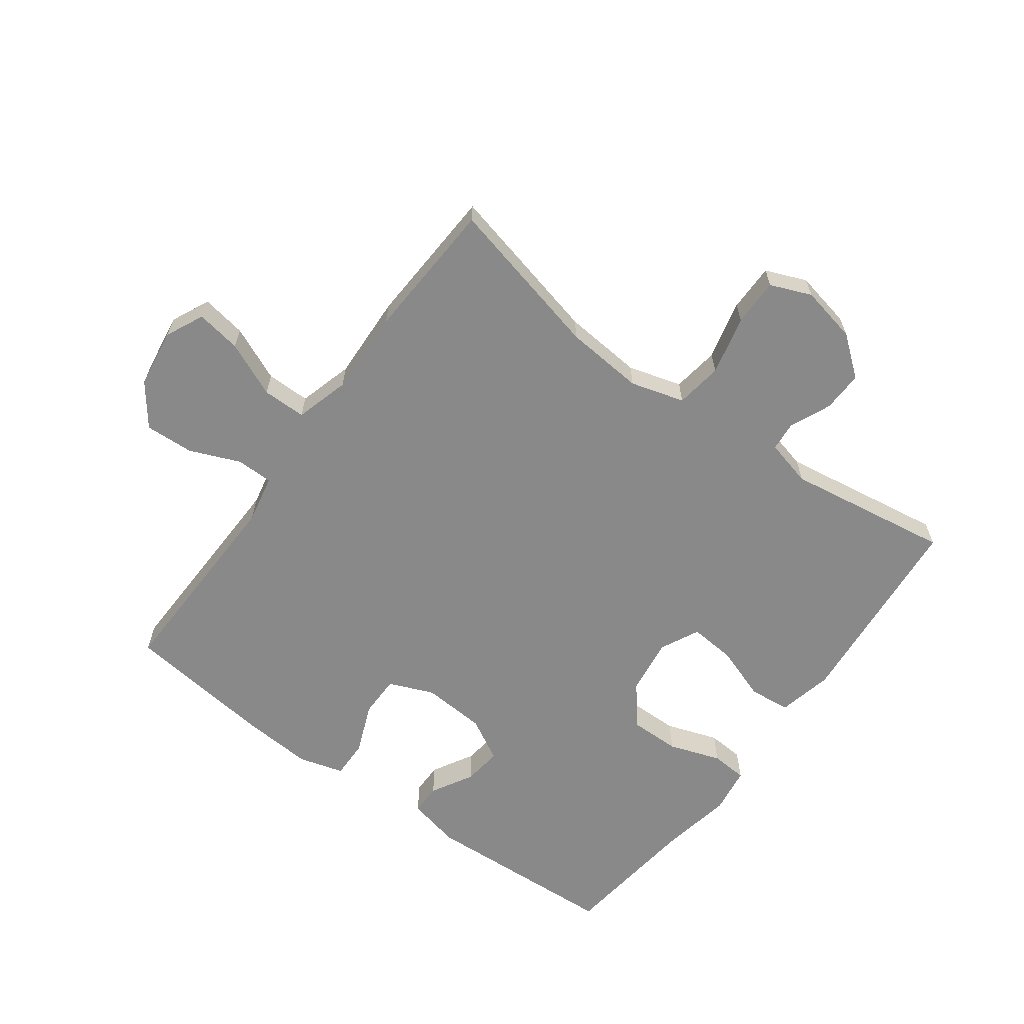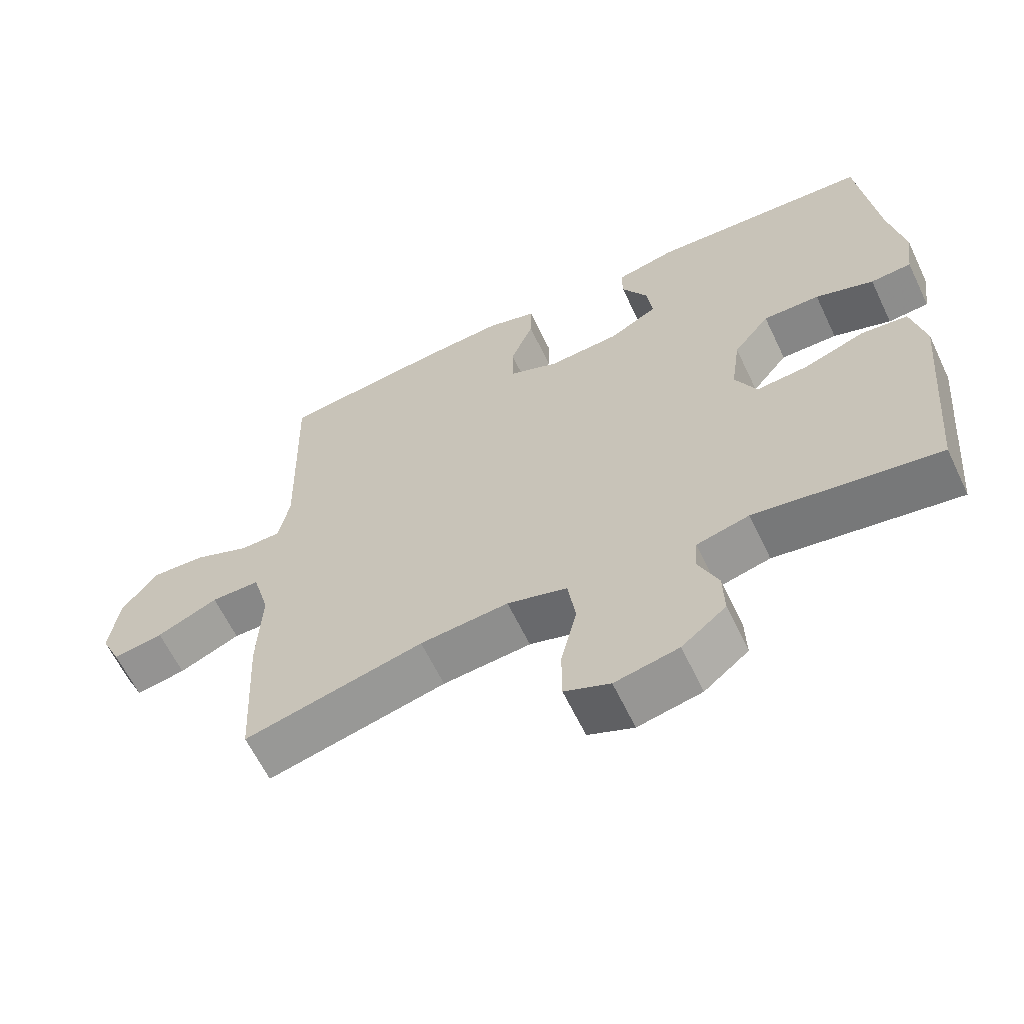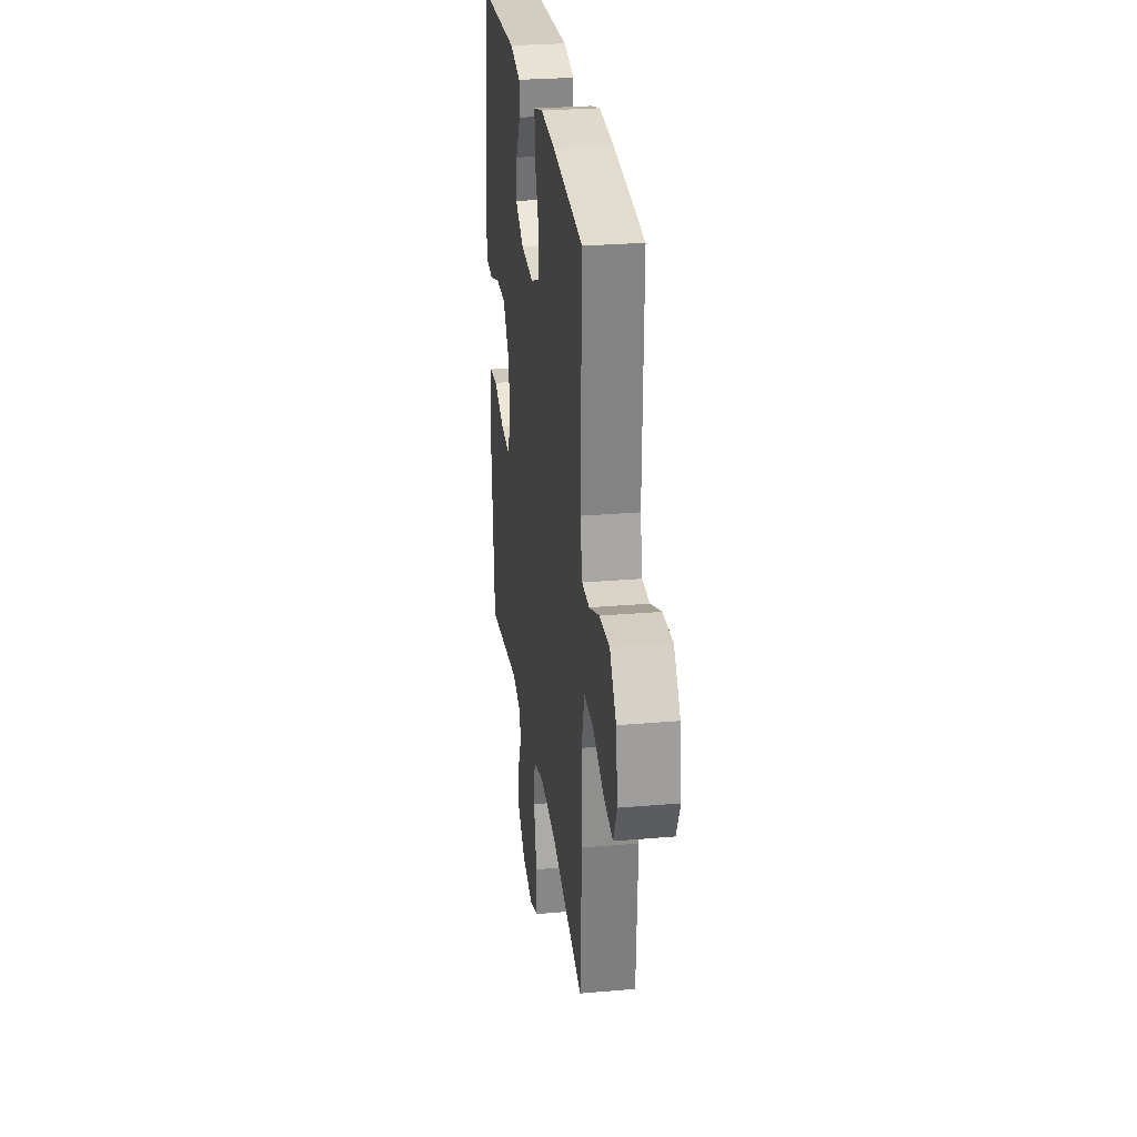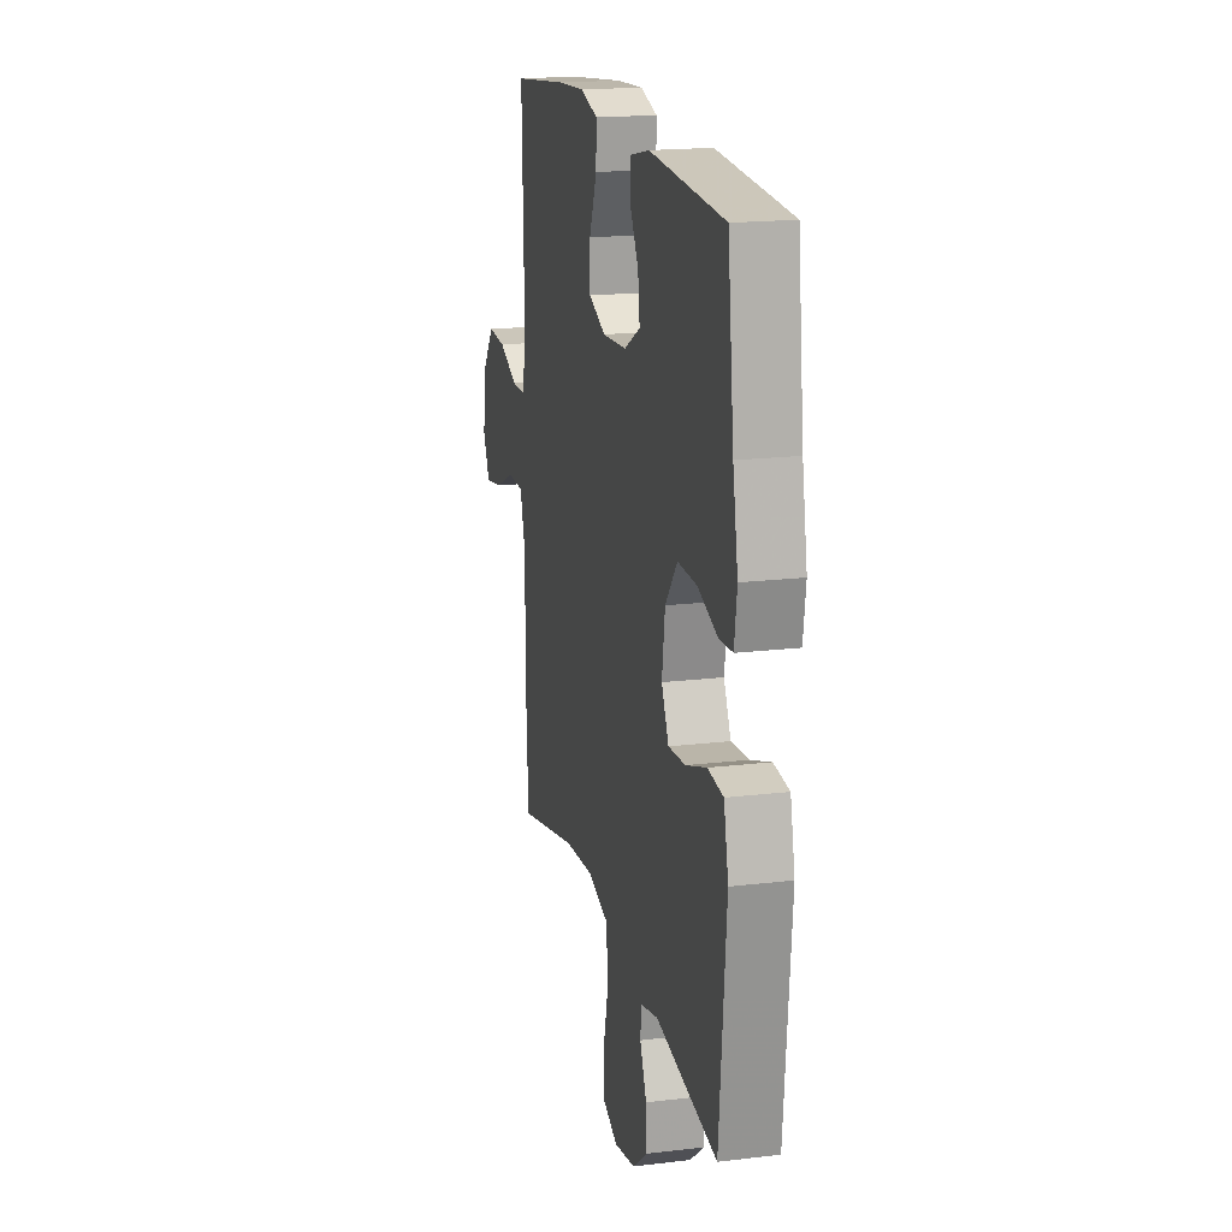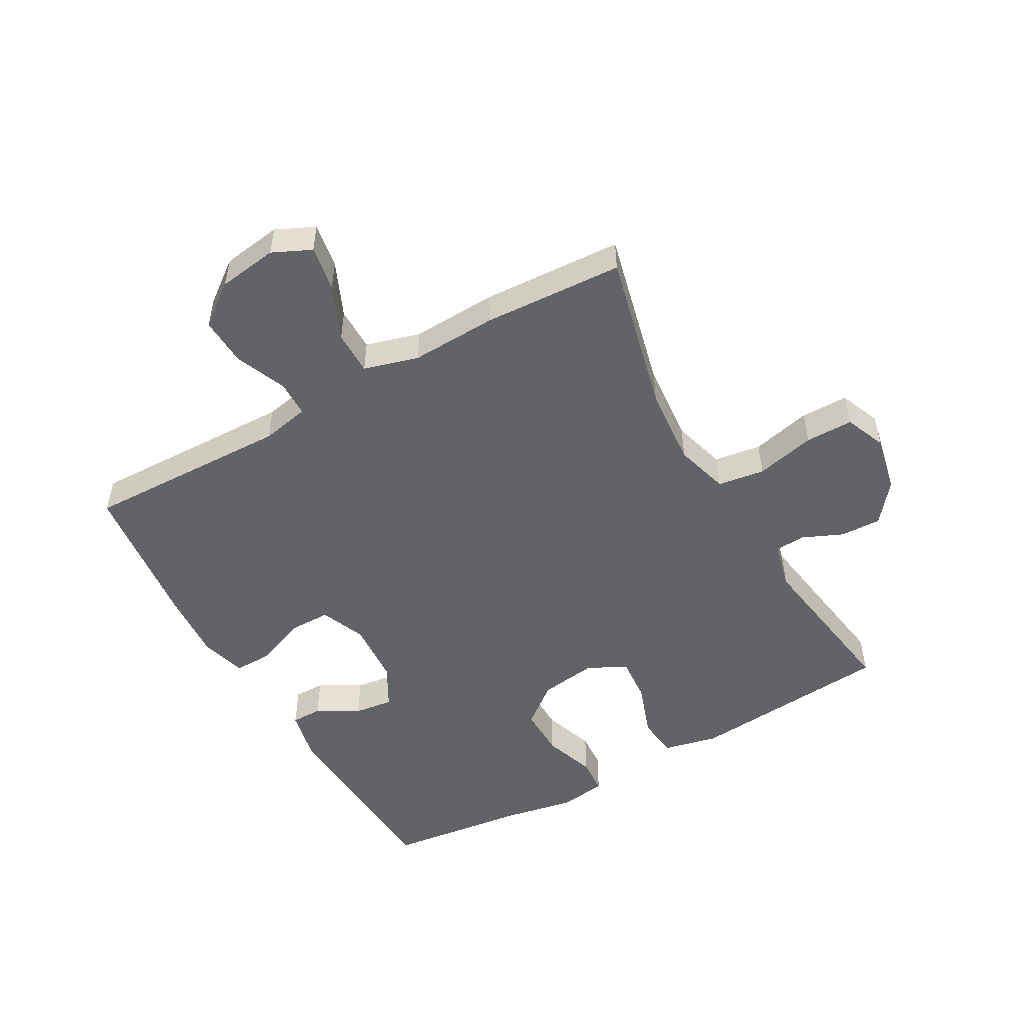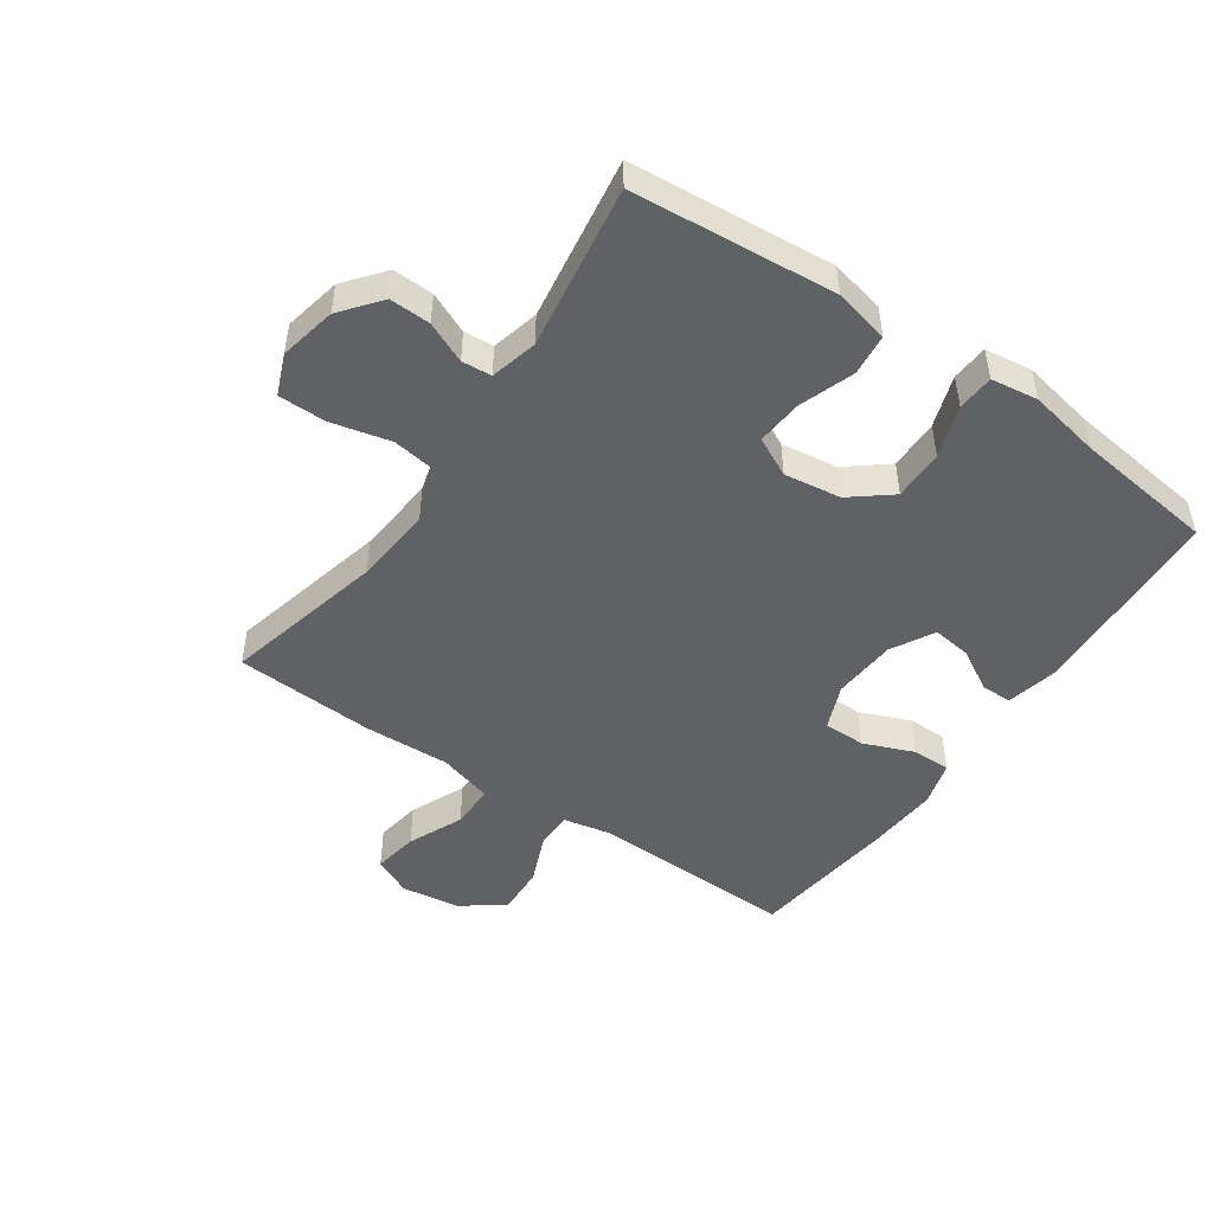
<metadata>
{"format":"obj","ext":"obj","renderer":"f3d","projection":"perspective","resolution":1024,"background":"white","views":[{"elev":-63.3,"azim":143.7,"up":"+Y"},{"elev":-62.4,"azim":-154.5,"up":"+Z"},{"elev":27.8,"azim":82.5,"up":"+Z"},{"elev":18.3,"azim":-103.1,"up":"+Z"},{"elev":-51.0,"azim":119.4,"up":"+Y"},{"elev":-48.6,"azim":-124.7,"up":"+Y"}]}
</metadata>
<code>
v -0.5 0.07 0.5
v -0.181 0.07 0.518
v -0.095 0.07 0.499
v -0.095 0.07 0.449
v -0.133 0.07 0.382
v -0.141 0.07 0.319
v -0.072 0.07 0.281
v 0.031 0.07 0.274
v 0.104 0.07 0.304
v 0.104 0.07 0.372
v 0.071 0.07 0.453
v 0.07 0.07 0.515
v 0.143 0.07 0.536
v 0.26 0.07 0.528
v 0.5 0.07 0.5
v 0.492 0.07 0.168
v 0.508 0.07 0.09
v 0.567 0.07 0.089
v 0.649 0.07 0.123
v 0.728 0.07 0.127
v 0.779 0.07 0.06
v 0.793 0.07 -0.036
v 0.764 0.07 -0.098
v 0.691 0.07 -0.086
v 0.602 0.07 -0.047
v 0.531 0.07 -0.047
v 0.506 0.07 -0.135
v 0.512 0.07 -0.273
v 0.5 0.07 -0.5
v 0.24 0.07 -0.438
v 0.112 0.07 -0.427
v 0.025 0.07 -0.452
v 0.014 0.07 -0.528
v 0.037 0.07 -0.624
v 0.037 0.07 -0.701
v -0.029 0.07 -0.728
v -0.121 0.07 -0.709
v -0.185 0.07 -0.658
v -0.183 0.07 -0.592
v -0.154 0.07 -0.526
v -0.158 0.07 -0.478
v -0.234 0.07 -0.459
v -0.5 0.07 -0.5
v -0.517 0.07 -0.306
v -0.529 0.07 -0.172
v -0.509 0.07 -0.083
v -0.442 0.07 -0.076
v -0.353 0.07 -0.107
v -0.279 0.07 -0.113
v -0.248 0.07 -0.05
v -0.261 0.07 0.042
v -0.313 0.07 0.107
v -0.395 0.07 0.106
v -0.479 0.07 0.077
v -0.538 0.07 0.081
v -0.549 0.07 0.157
v -0.527 0.07 0.274
v -0.5 0 0.5
v -0.181 0 0.518
v -0.095 0 0.499
v -0.095 0 0.449
v -0.133 0 0.382
v -0.141 0 0.319
v -0.072 0 0.281
v 0.031 0 0.274
v 0.104 0 0.304
v 0.104 0 0.372
v 0.071 0 0.453
v 0.07 0 0.515
v 0.143 0 0.536
v 0.26 0 0.528
v 0.5 0 0.5
v 0.492 0 0.168
v 0.508 0 0.09
v 0.567 0 0.089
v 0.649 0 0.123
v 0.728 0 0.127
v 0.779 0 0.06
v 0.793 0 -0.036
v 0.764 0 -0.098
v 0.691 0 -0.086
v 0.602 0 -0.047
v 0.531 0 -0.047
v 0.506 0 -0.135
v 0.512 0 -0.273
v 0.5 0 -0.5
v 0.24 0 -0.438
v 0.112 0 -0.427
v 0.025 0 -0.452
v 0.014 0 -0.528
v 0.037 0 -0.624
v 0.037 0 -0.701
v -0.029 0 -0.728
v -0.121 0 -0.709
v -0.185 0 -0.658
v -0.183 0 -0.592
v -0.154 0 -0.526
v -0.158 0 -0.478
v -0.234 0 -0.459
v -0.5 0 -0.5
v -0.517 0 -0.306
v -0.529 0 -0.172
v -0.509 0 -0.083
v -0.442 0 -0.076
v -0.353 0 -0.107
v -0.279 0 -0.113
v -0.248 0 -0.05
v -0.261 0 0.042
v -0.313 0 0.107
v -0.395 0 0.106
v -0.479 0 0.077
v -0.538 0 0.081
v -0.549 0 0.157
v -0.527 0 0.274
f 55 56 57
f 54 55 57
f 53 54 57
f 3 4 5
f 2 3 5
f 1 2 5
f 57 1 5
f 53 57 5
f 52 53 5
f 51 52 5 6
f 50 51 6 7
f 49 50 7 8
f 46 47 48
f 45 46 48
f 44 45 48
f 44 48 49
f 43 44 49
f 42 43 49
f 49 8 9
f 42 49 9
f 41 42 9
f 38 39 40
f 37 38 40
f 36 37 40
f 35 36 40
f 34 35 40
f 33 34 40
f 40 41 9
f 33 40 9
f 32 33 9
f 27 28 29 30
f 26 27 30 31
f 23 24 25
f 22 23 25
f 21 22 25
f 20 21 25
f 19 20 25
f 18 19 25
f 17 18 25 26
f 31 32 9
f 26 31 9
f 17 26 9
f 16 17 9
f 14 15 16
f 13 14 16
f 12 13 16
f 11 12 16
f 10 11 16
f 9 10 16
f 114 113 112
f 114 112 111
f 114 111 110
f 62 61 60
f 62 60 59
f 62 59 58
f 62 58 114
f 62 114 110
f 62 110 109
f 63 62 109 108
f 64 63 108 107
f 65 64 107 106
f 105 104 103
f 105 103 102
f 105 102 101
f 106 105 101
f 106 101 100
f 106 100 99
f 66 65 106
f 66 106 99
f 66 99 98
f 97 96 95
f 97 95 94
f 97 94 93
f 97 93 92
f 97 92 91
f 97 91 90
f 66 98 97
f 66 97 90
f 66 90 89
f 87 86 85 84
f 88 87 84 83
f 82 81 80
f 82 80 79
f 82 79 78
f 82 78 77
f 82 77 76
f 82 76 75
f 83 82 75 74
f 66 89 88
f 66 88 83
f 66 83 74
f 66 74 73
f 73 72 71
f 73 71 70
f 73 70 69
f 73 69 68
f 73 68 67
f 73 67 66
f 1 58 59 2
f 2 59 60 3
f 3 60 61 4
f 4 61 62 5
f 5 62 63 6
f 6 63 64 7
f 7 64 65 8
f 8 65 66 9
f 9 66 67 10
f 10 67 68 11
f 11 68 69 12
f 12 69 70 13
f 13 70 71 14
f 14 71 72 15
f 15 72 73 16
f 16 73 74 17
f 17 74 75 18
f 18 75 76 19
f 19 76 77 20
f 20 77 78 21
f 21 78 79 22
f 22 79 80 23
f 23 80 81 24
f 24 81 82 25
f 25 82 83 26
f 26 83 84 27
f 27 84 85 28
f 28 85 86 29
f 29 86 87 30
f 30 87 88 31
f 31 88 89 32
f 32 89 90 33
f 33 90 91 34
f 34 91 92 35
f 35 92 93 36
f 36 93 94 37
f 37 94 95 38
f 38 95 96 39
f 39 96 97 40
f 40 97 98 41
f 41 98 99 42
f 42 99 100 43
f 43 100 101 44
f 44 101 102 45
f 45 102 103 46
f 46 103 104 47
f 47 104 105 48
f 48 105 106 49
f 49 106 107 50
f 50 107 108 51
f 51 108 109 52
f 52 109 110 53
f 53 110 111 54
f 54 111 112 55
f 55 112 113 56
f 56 113 114 57
f 57 114 58 1

</code>
